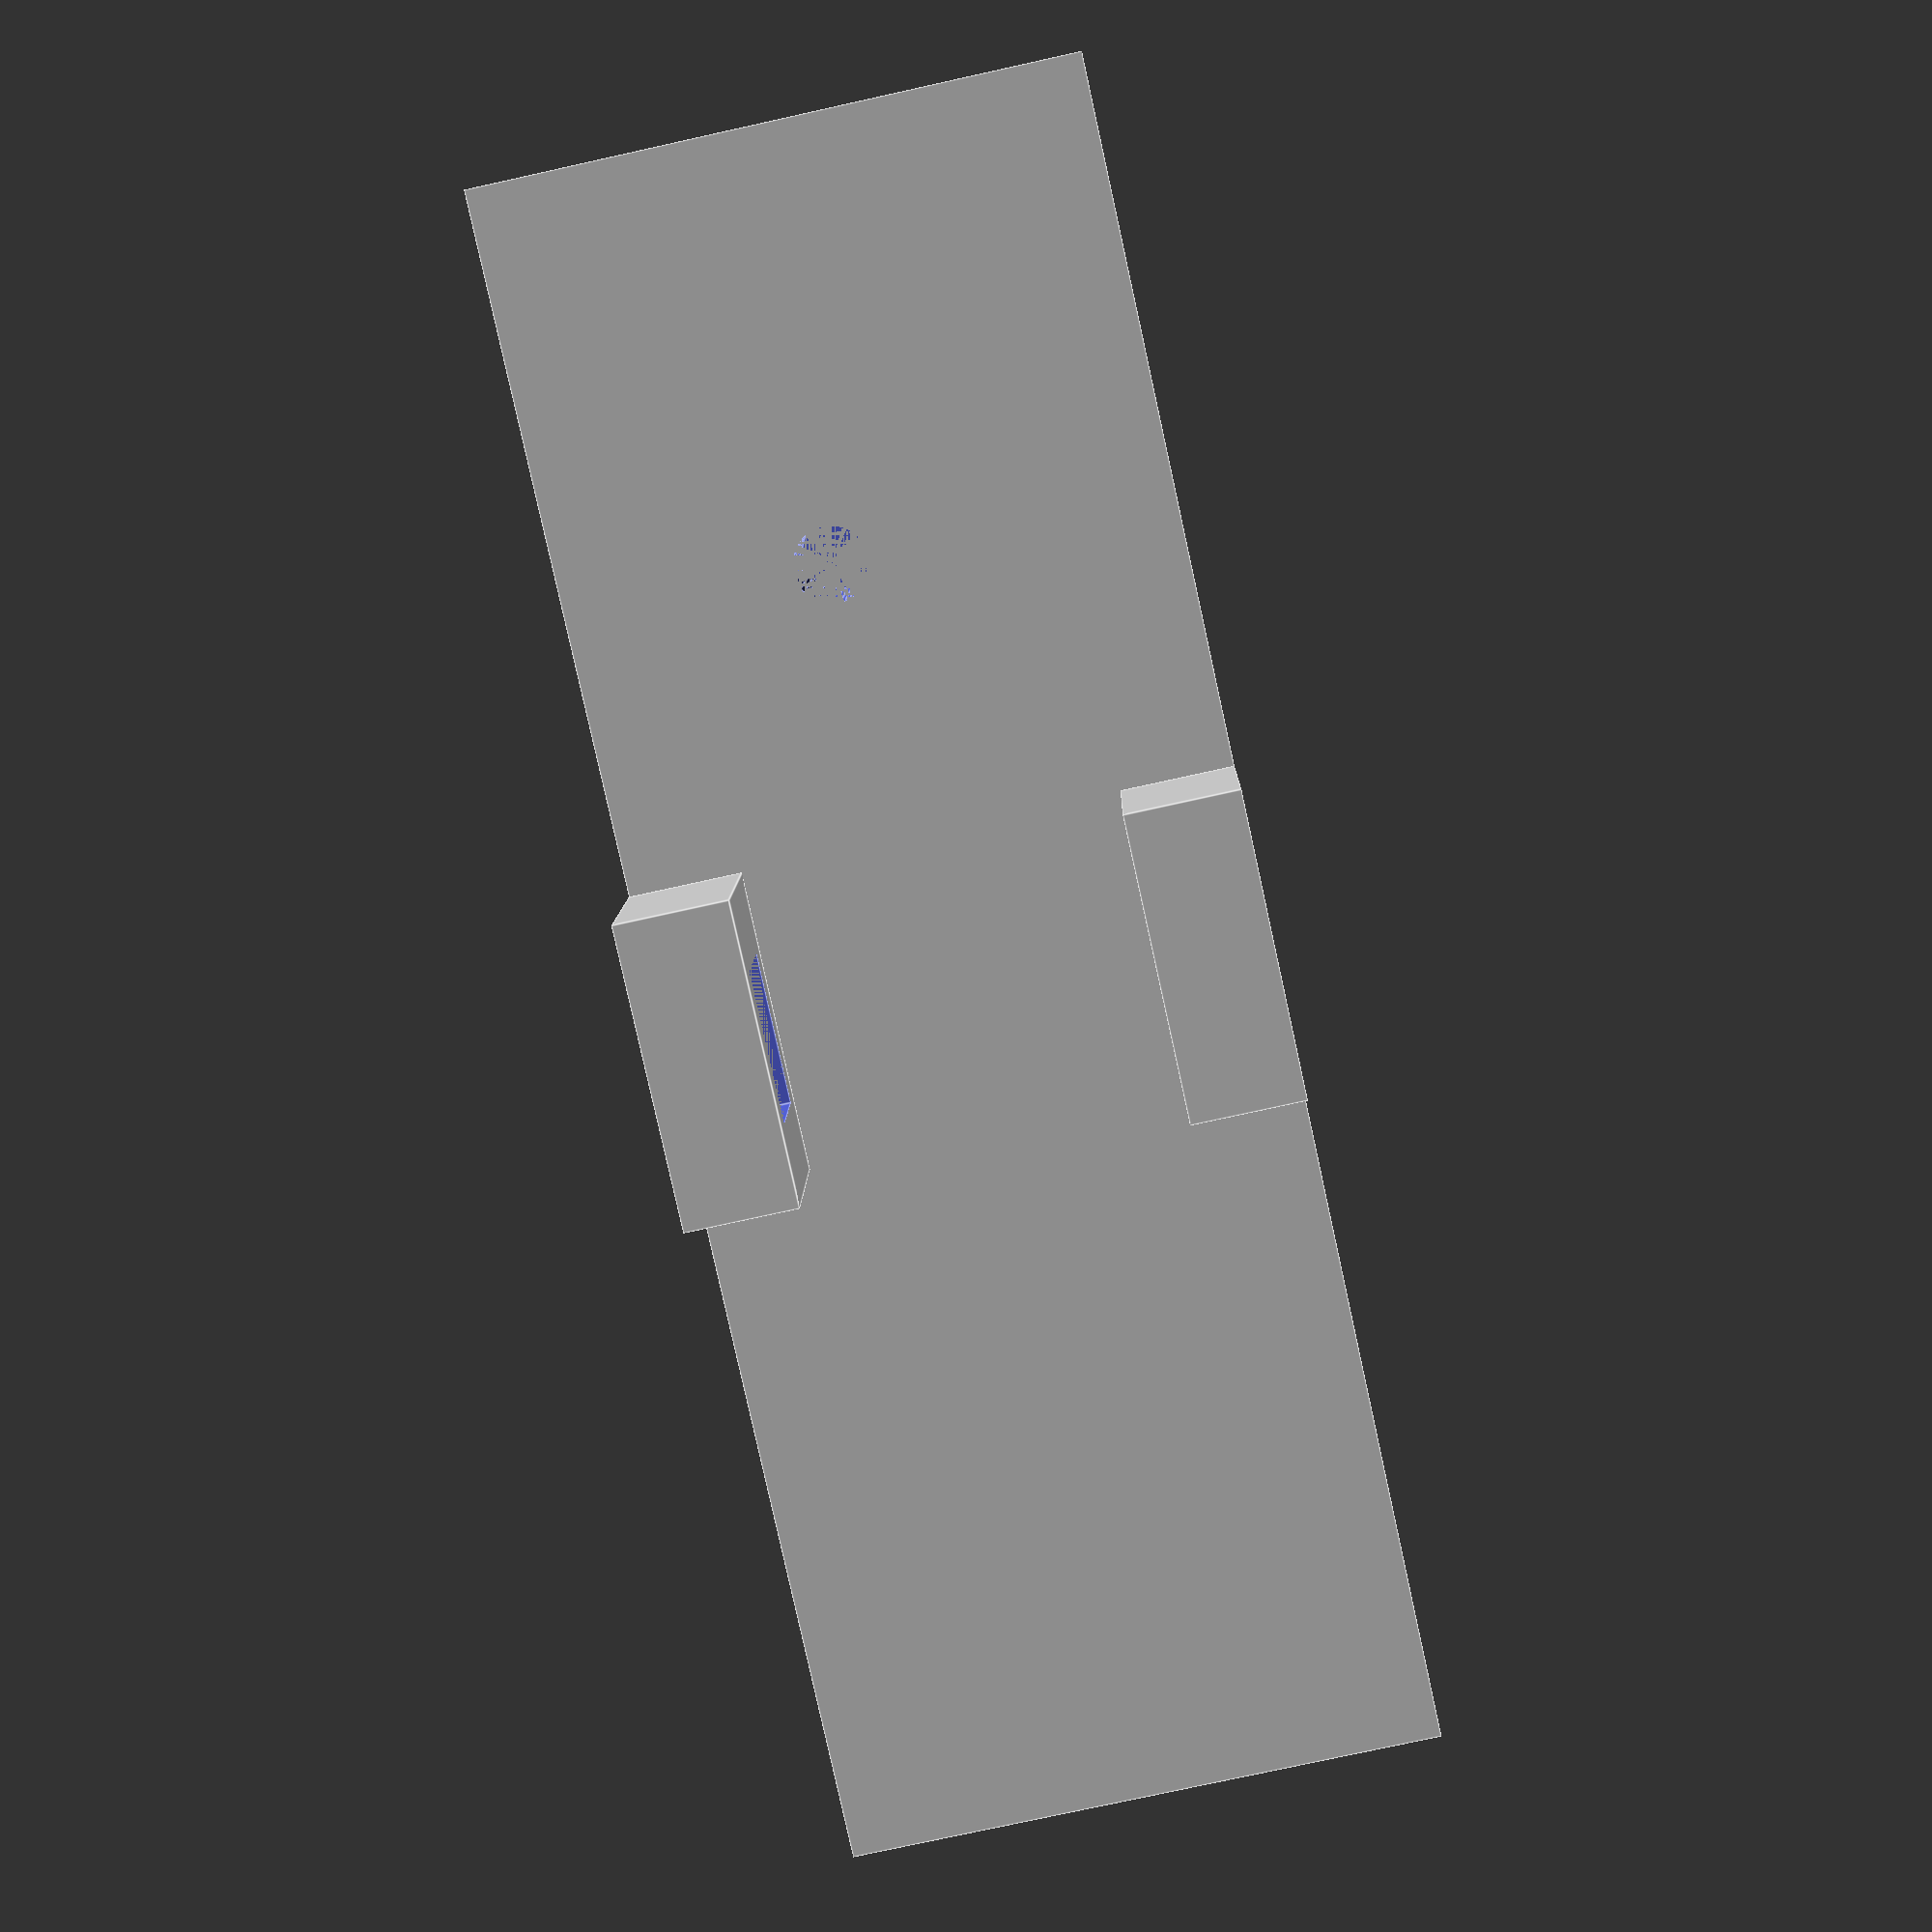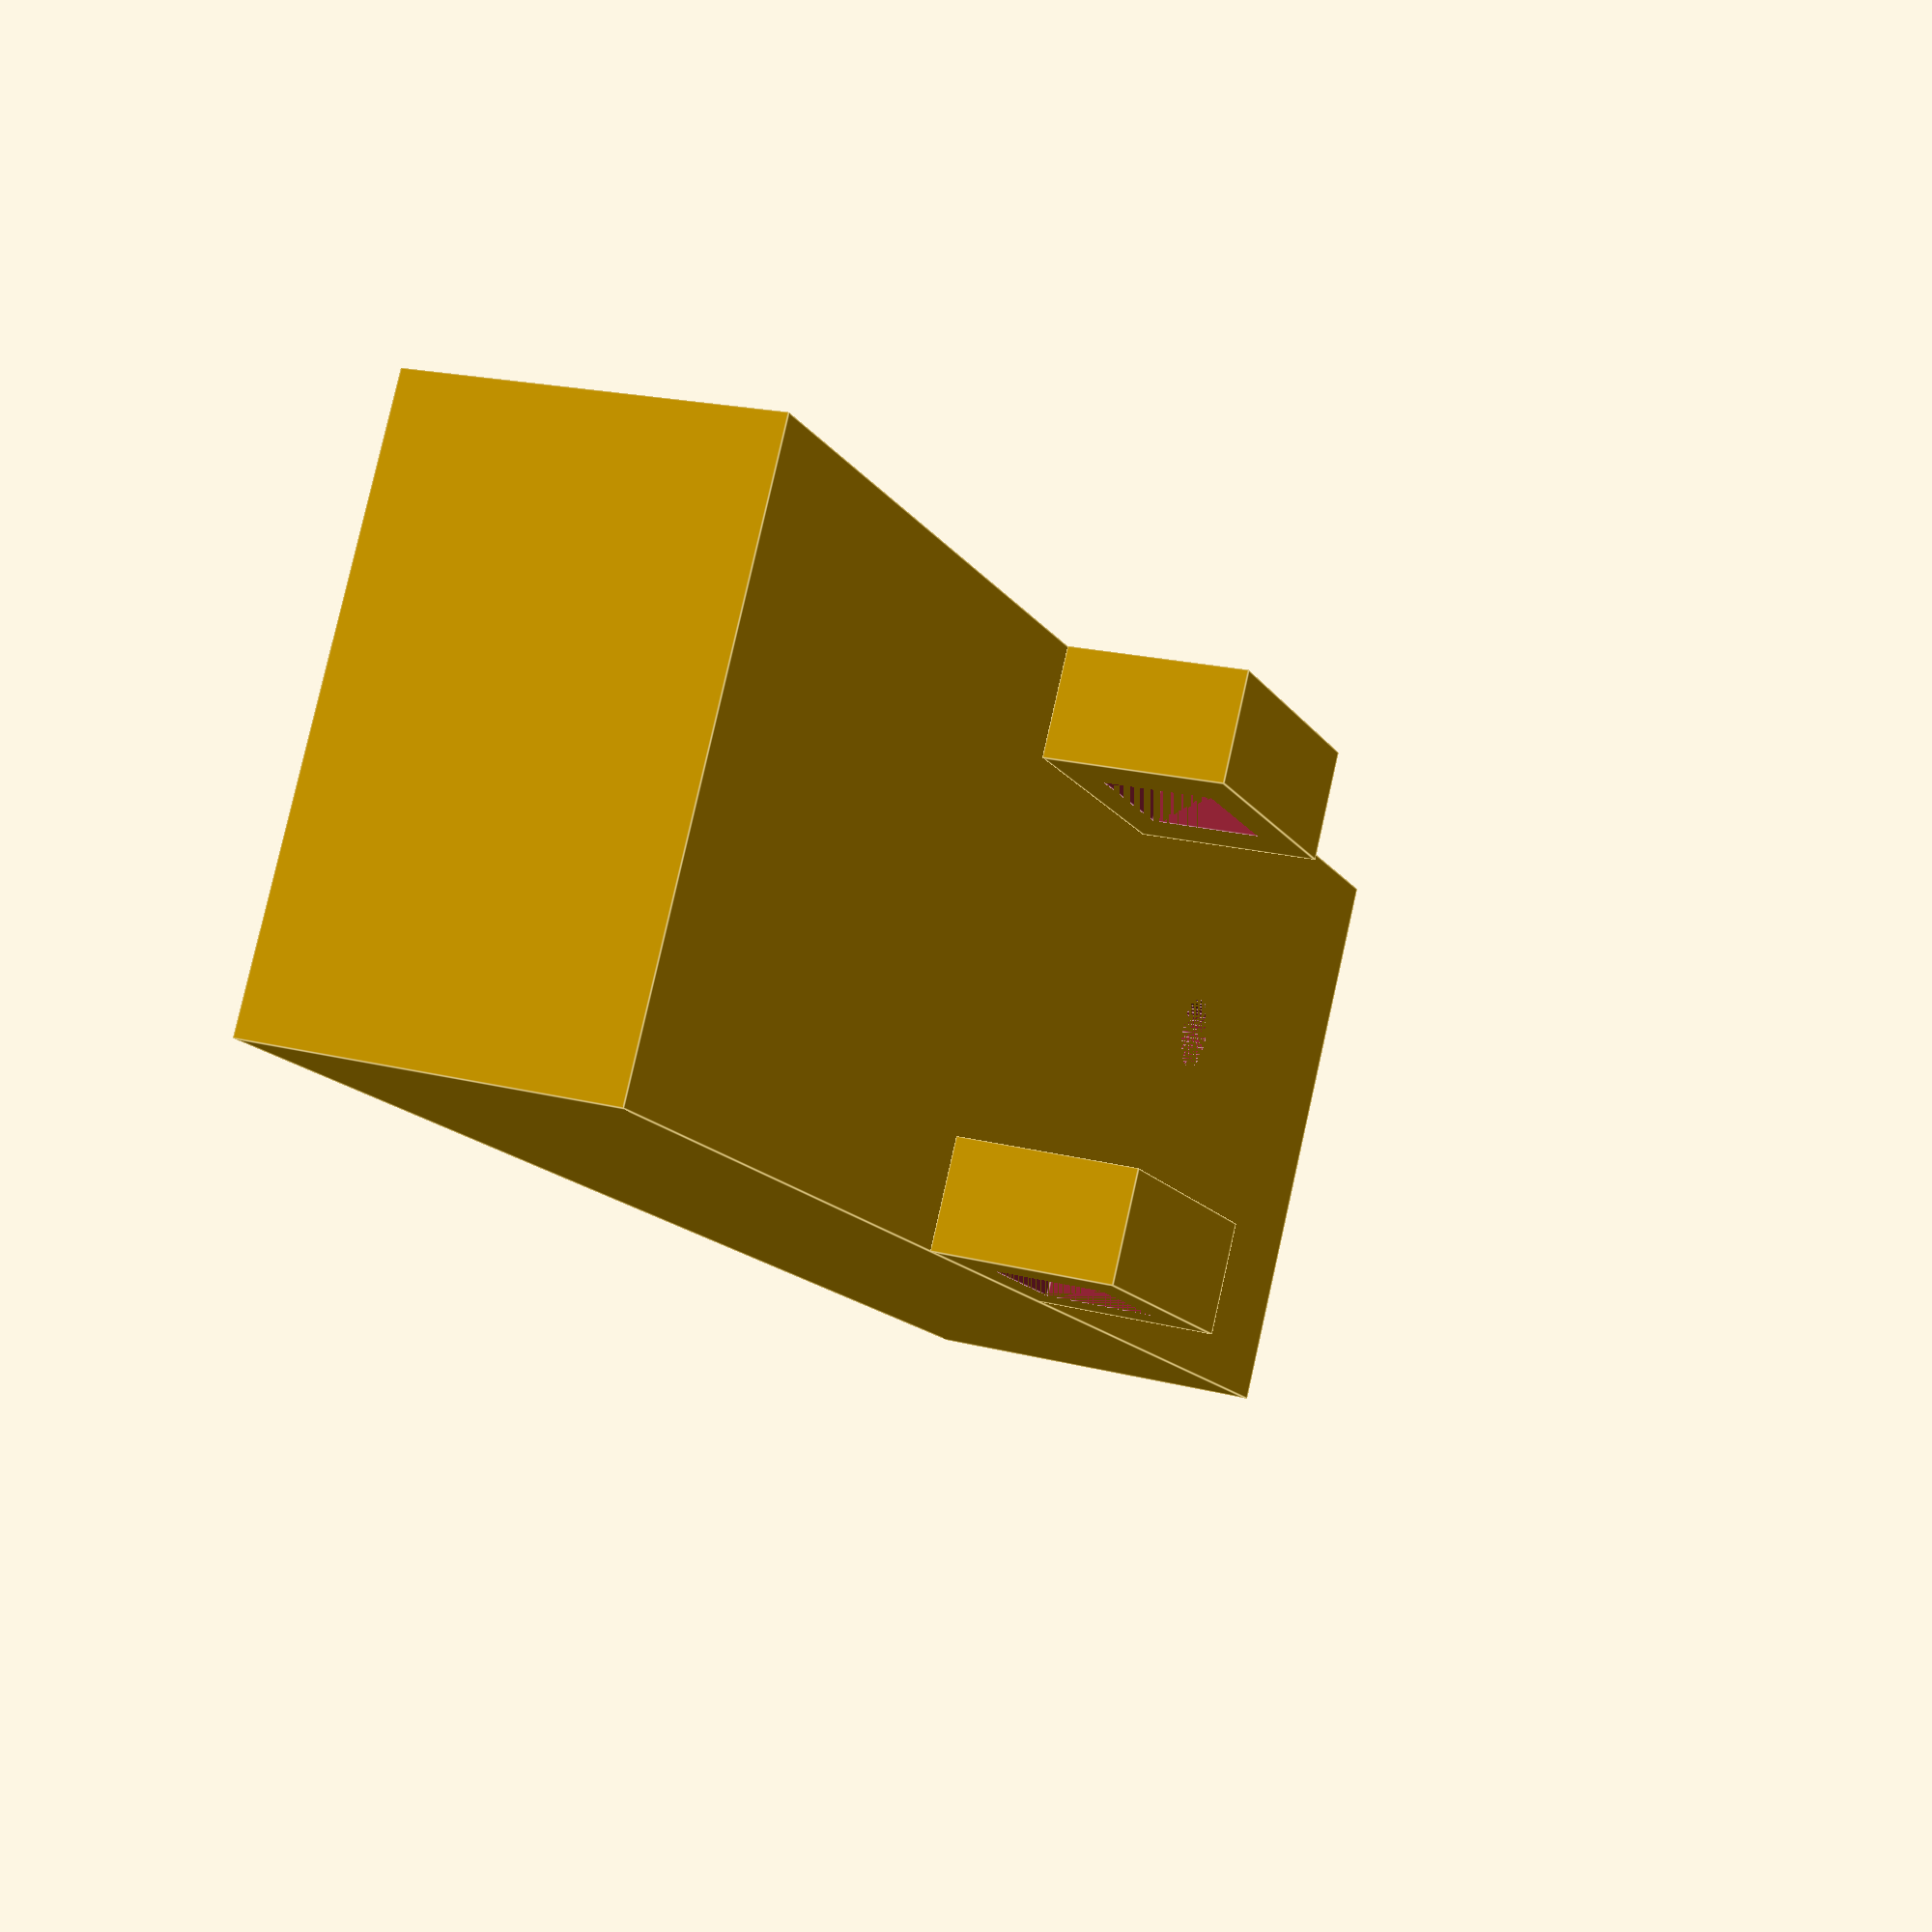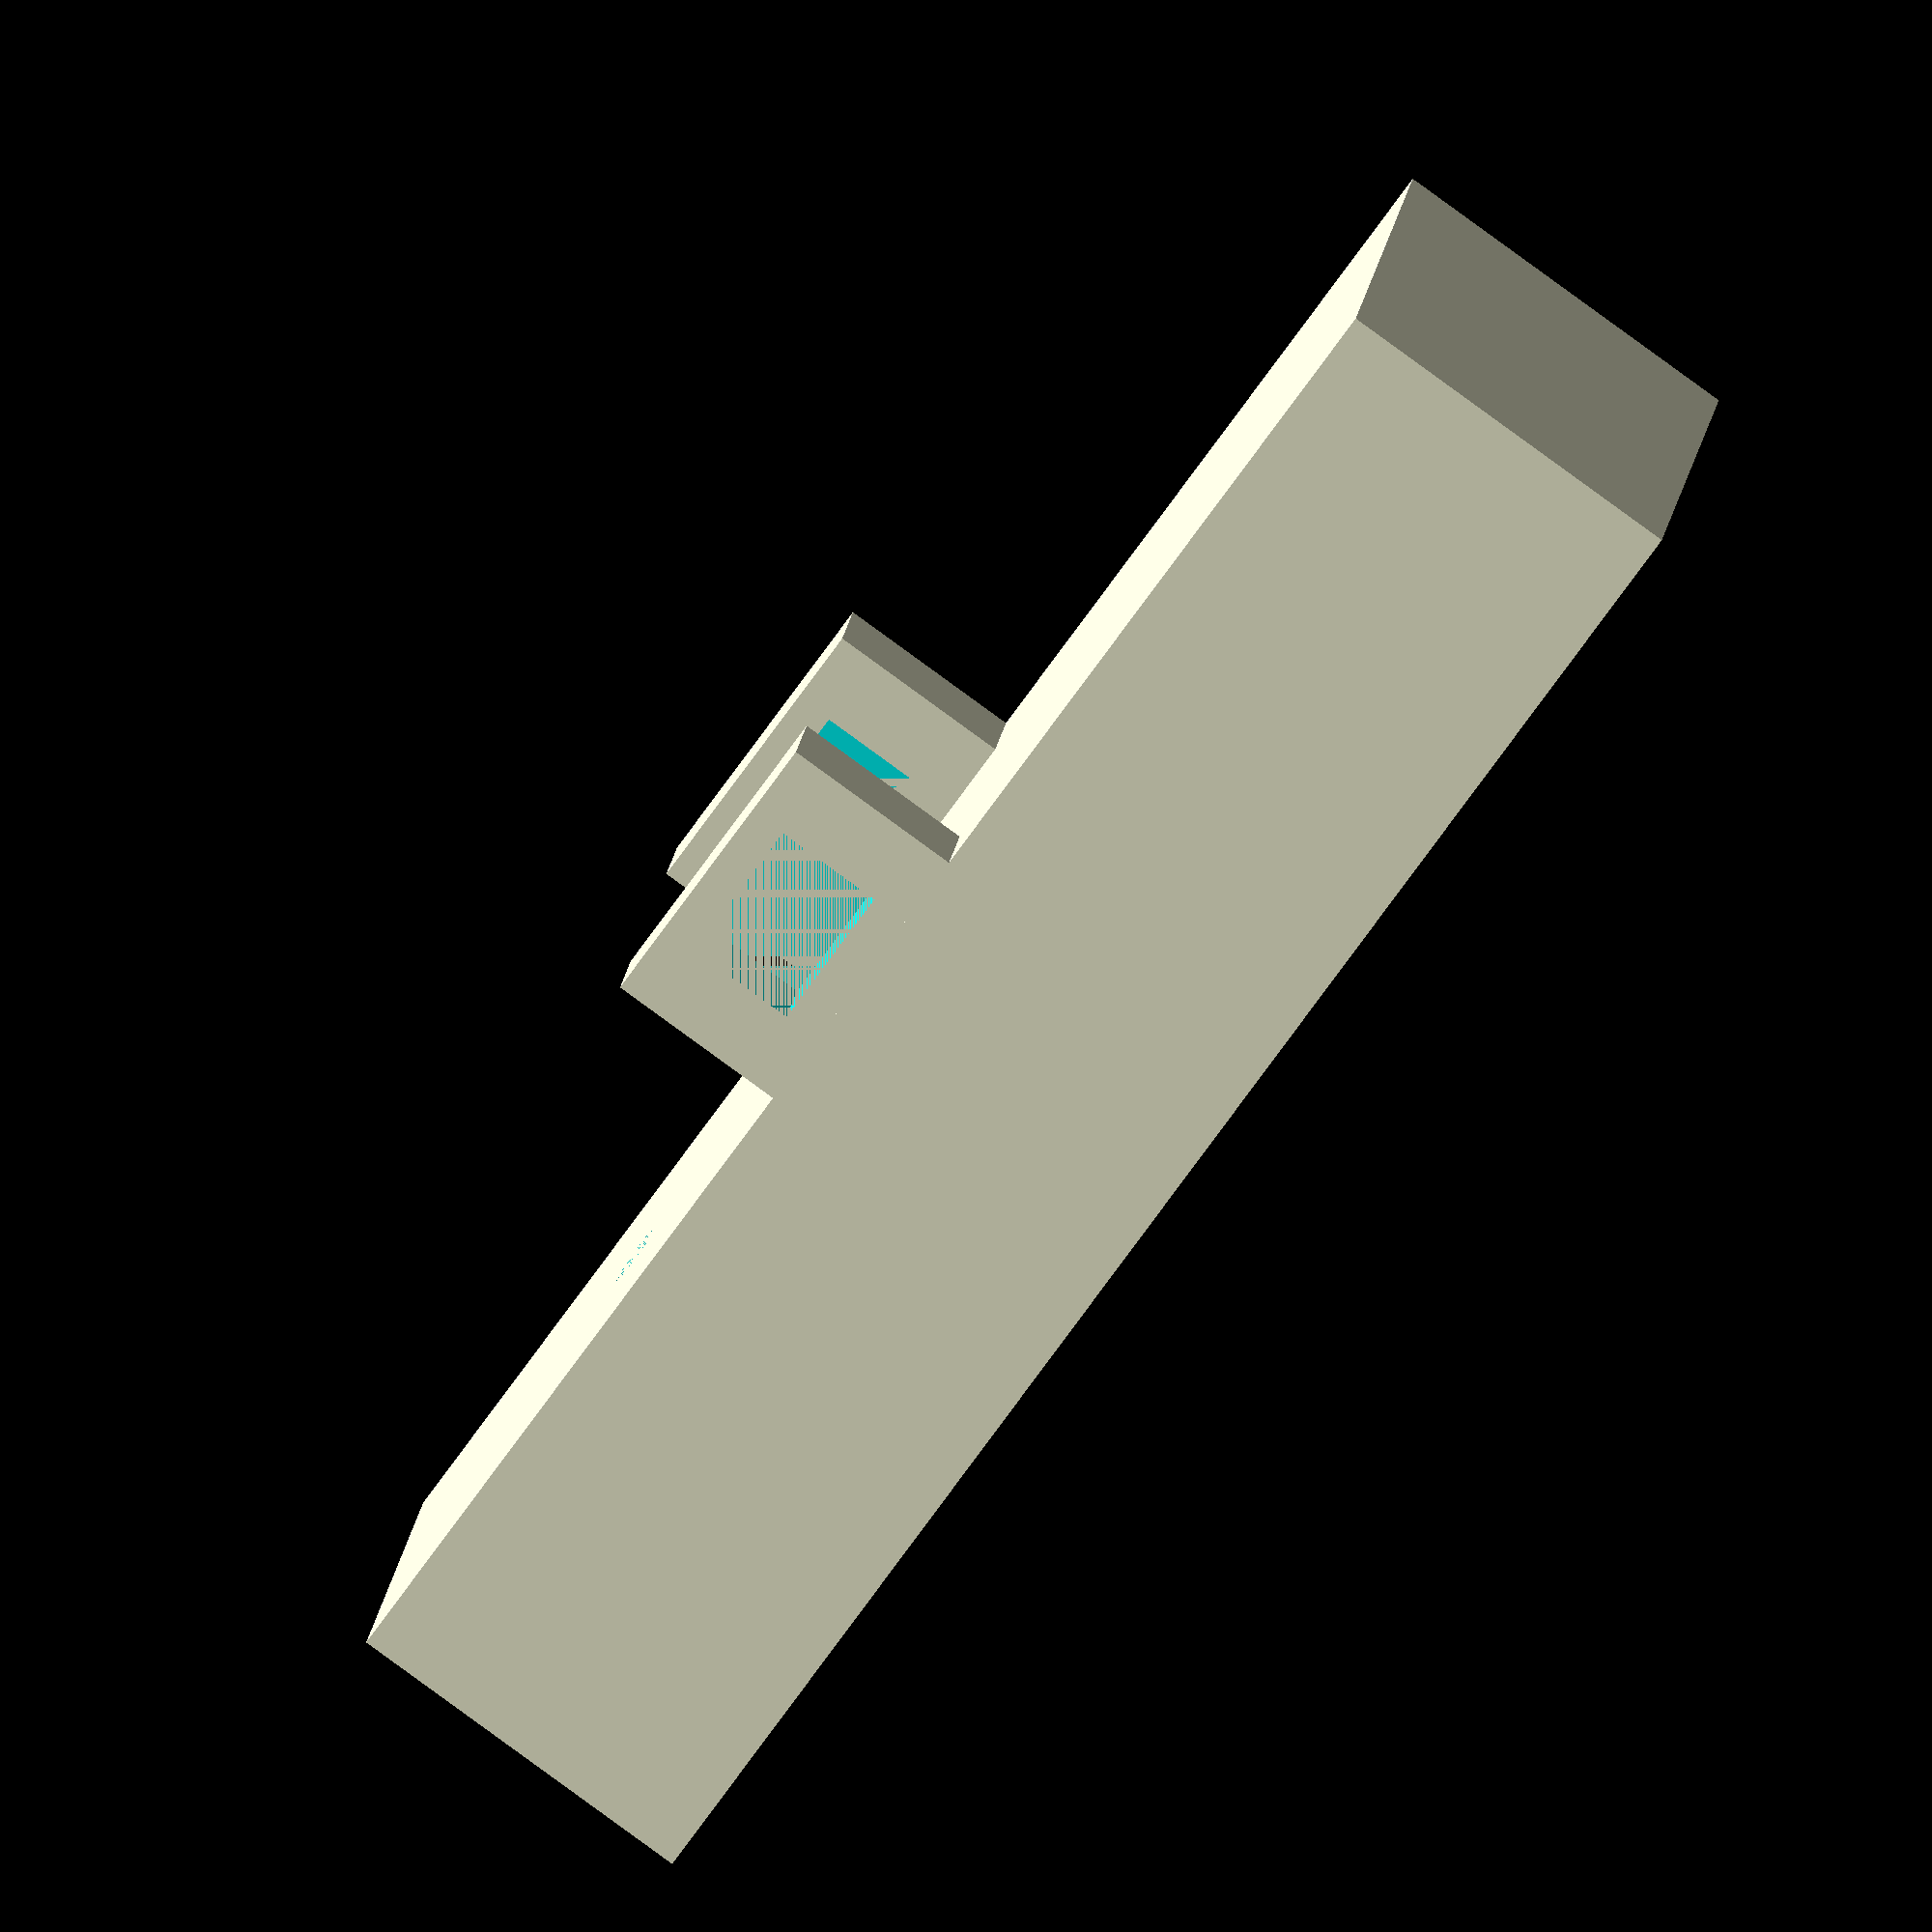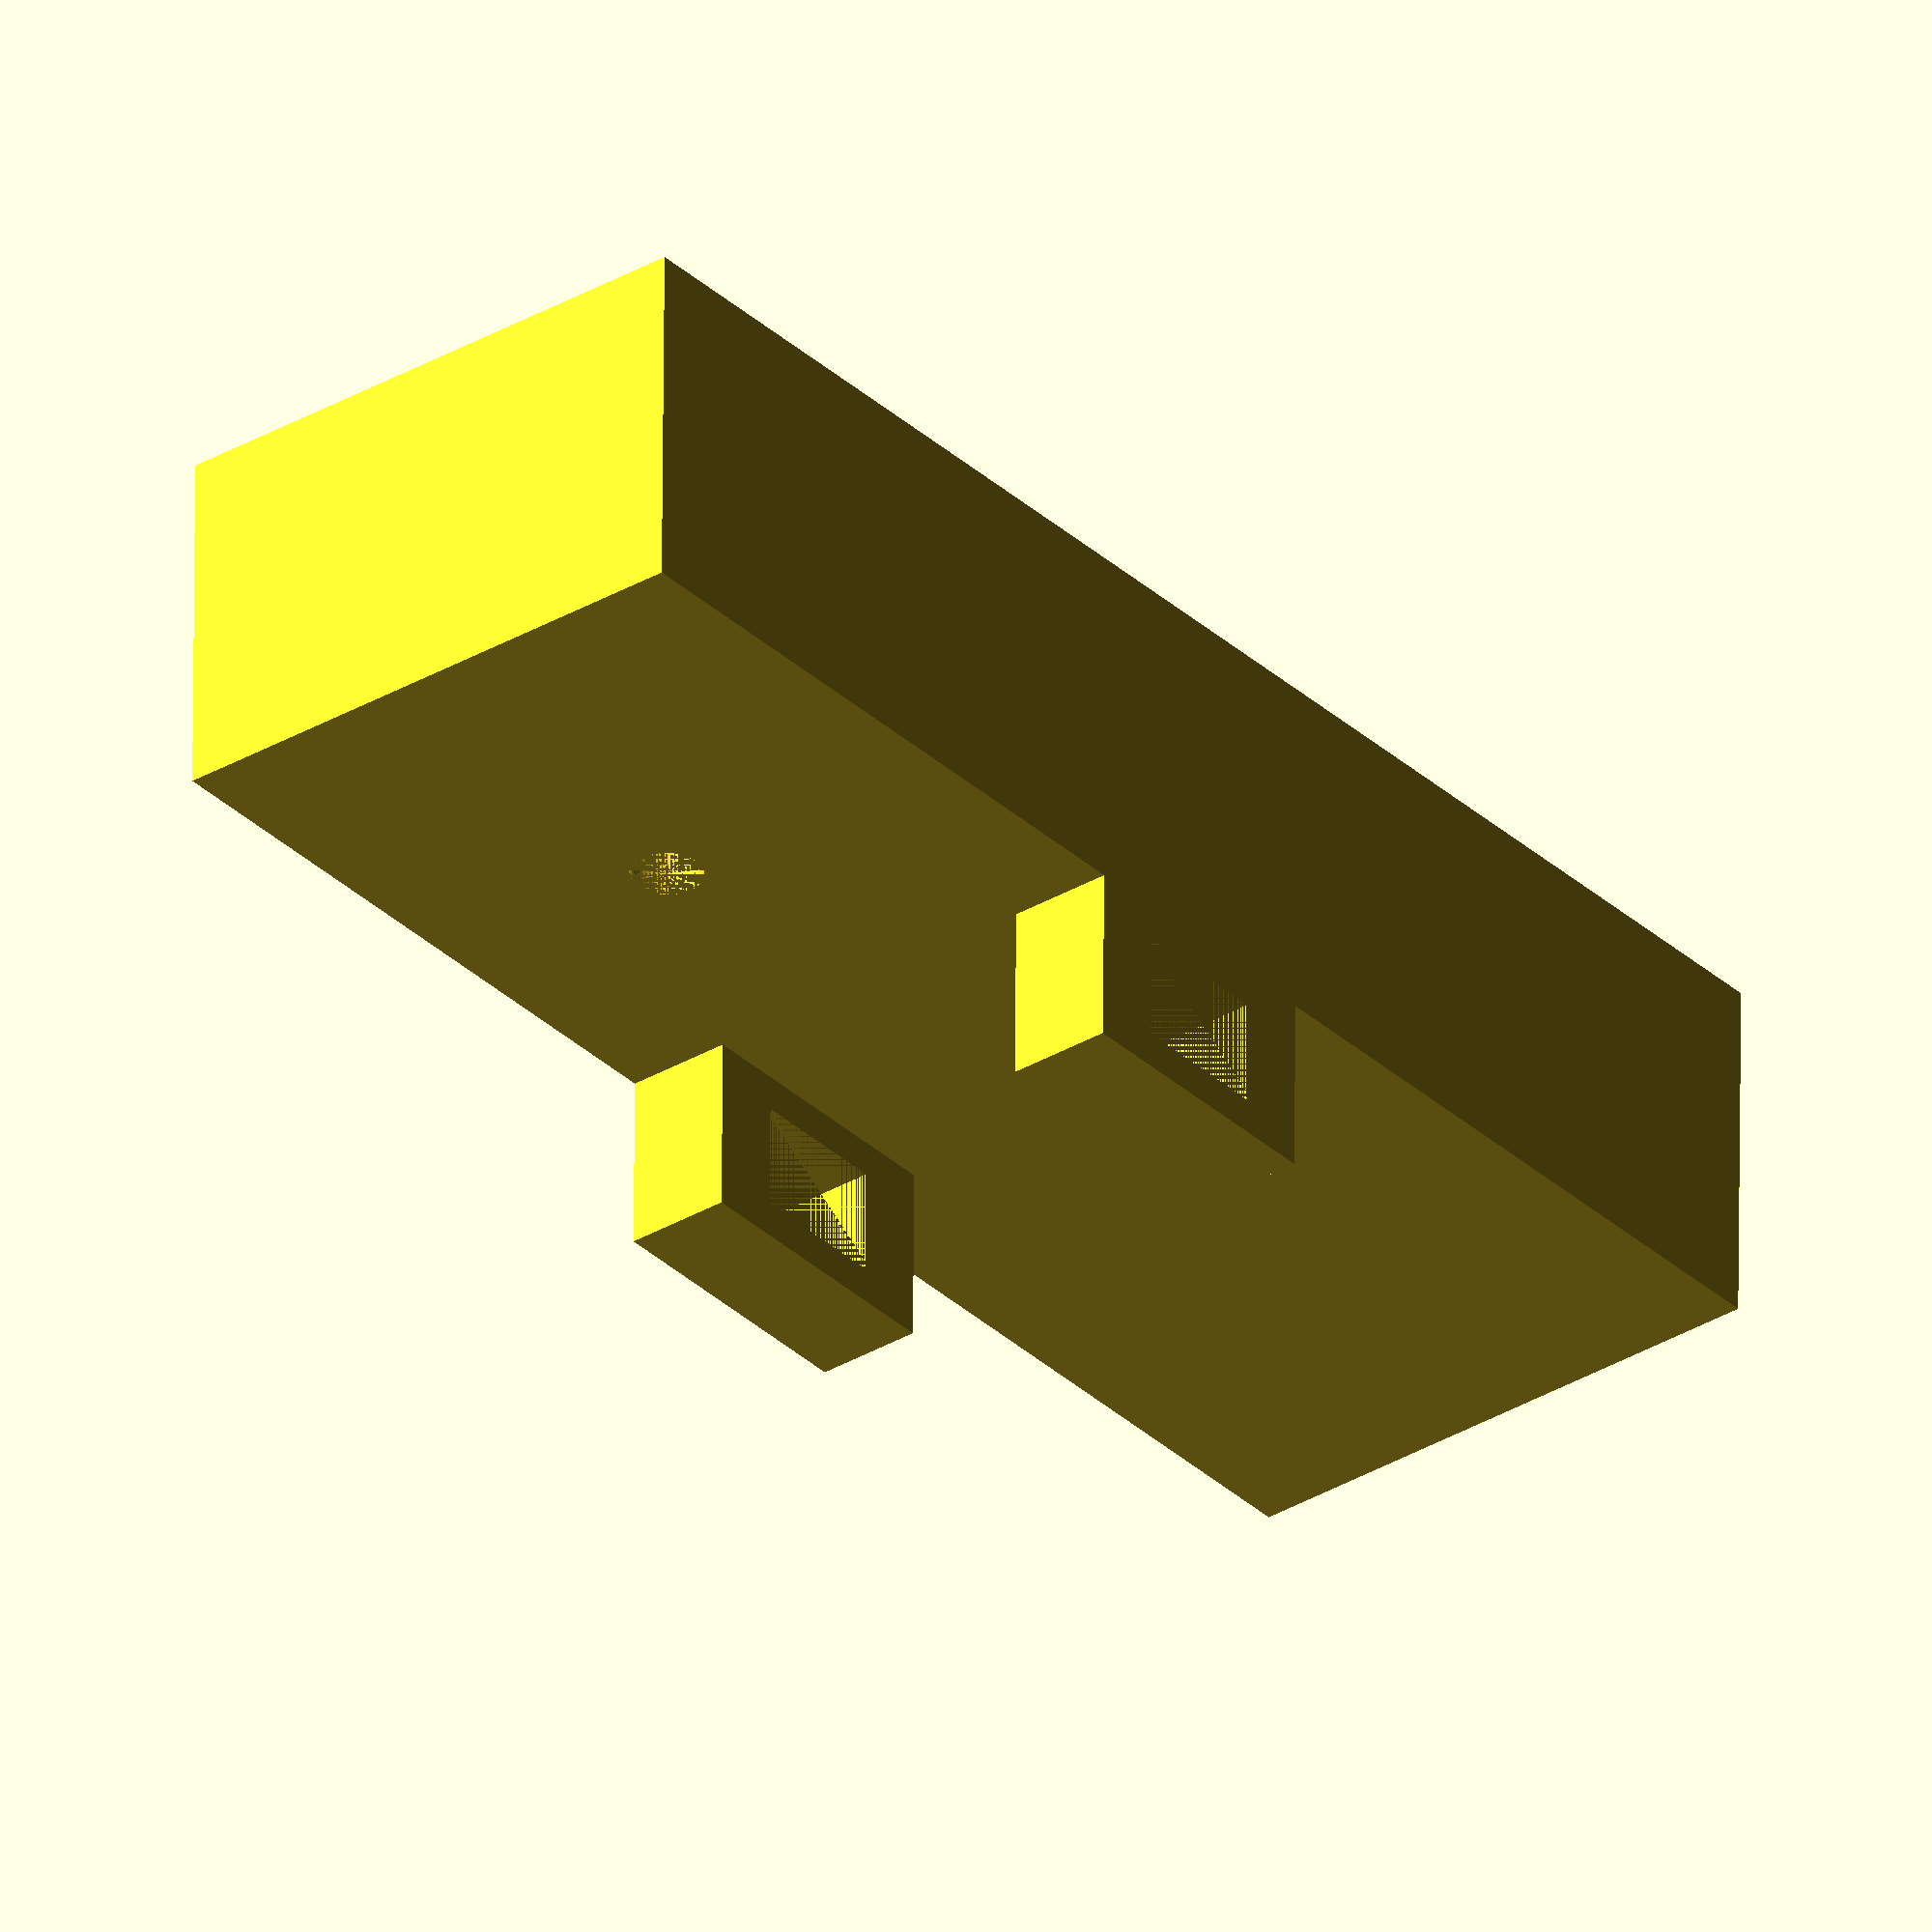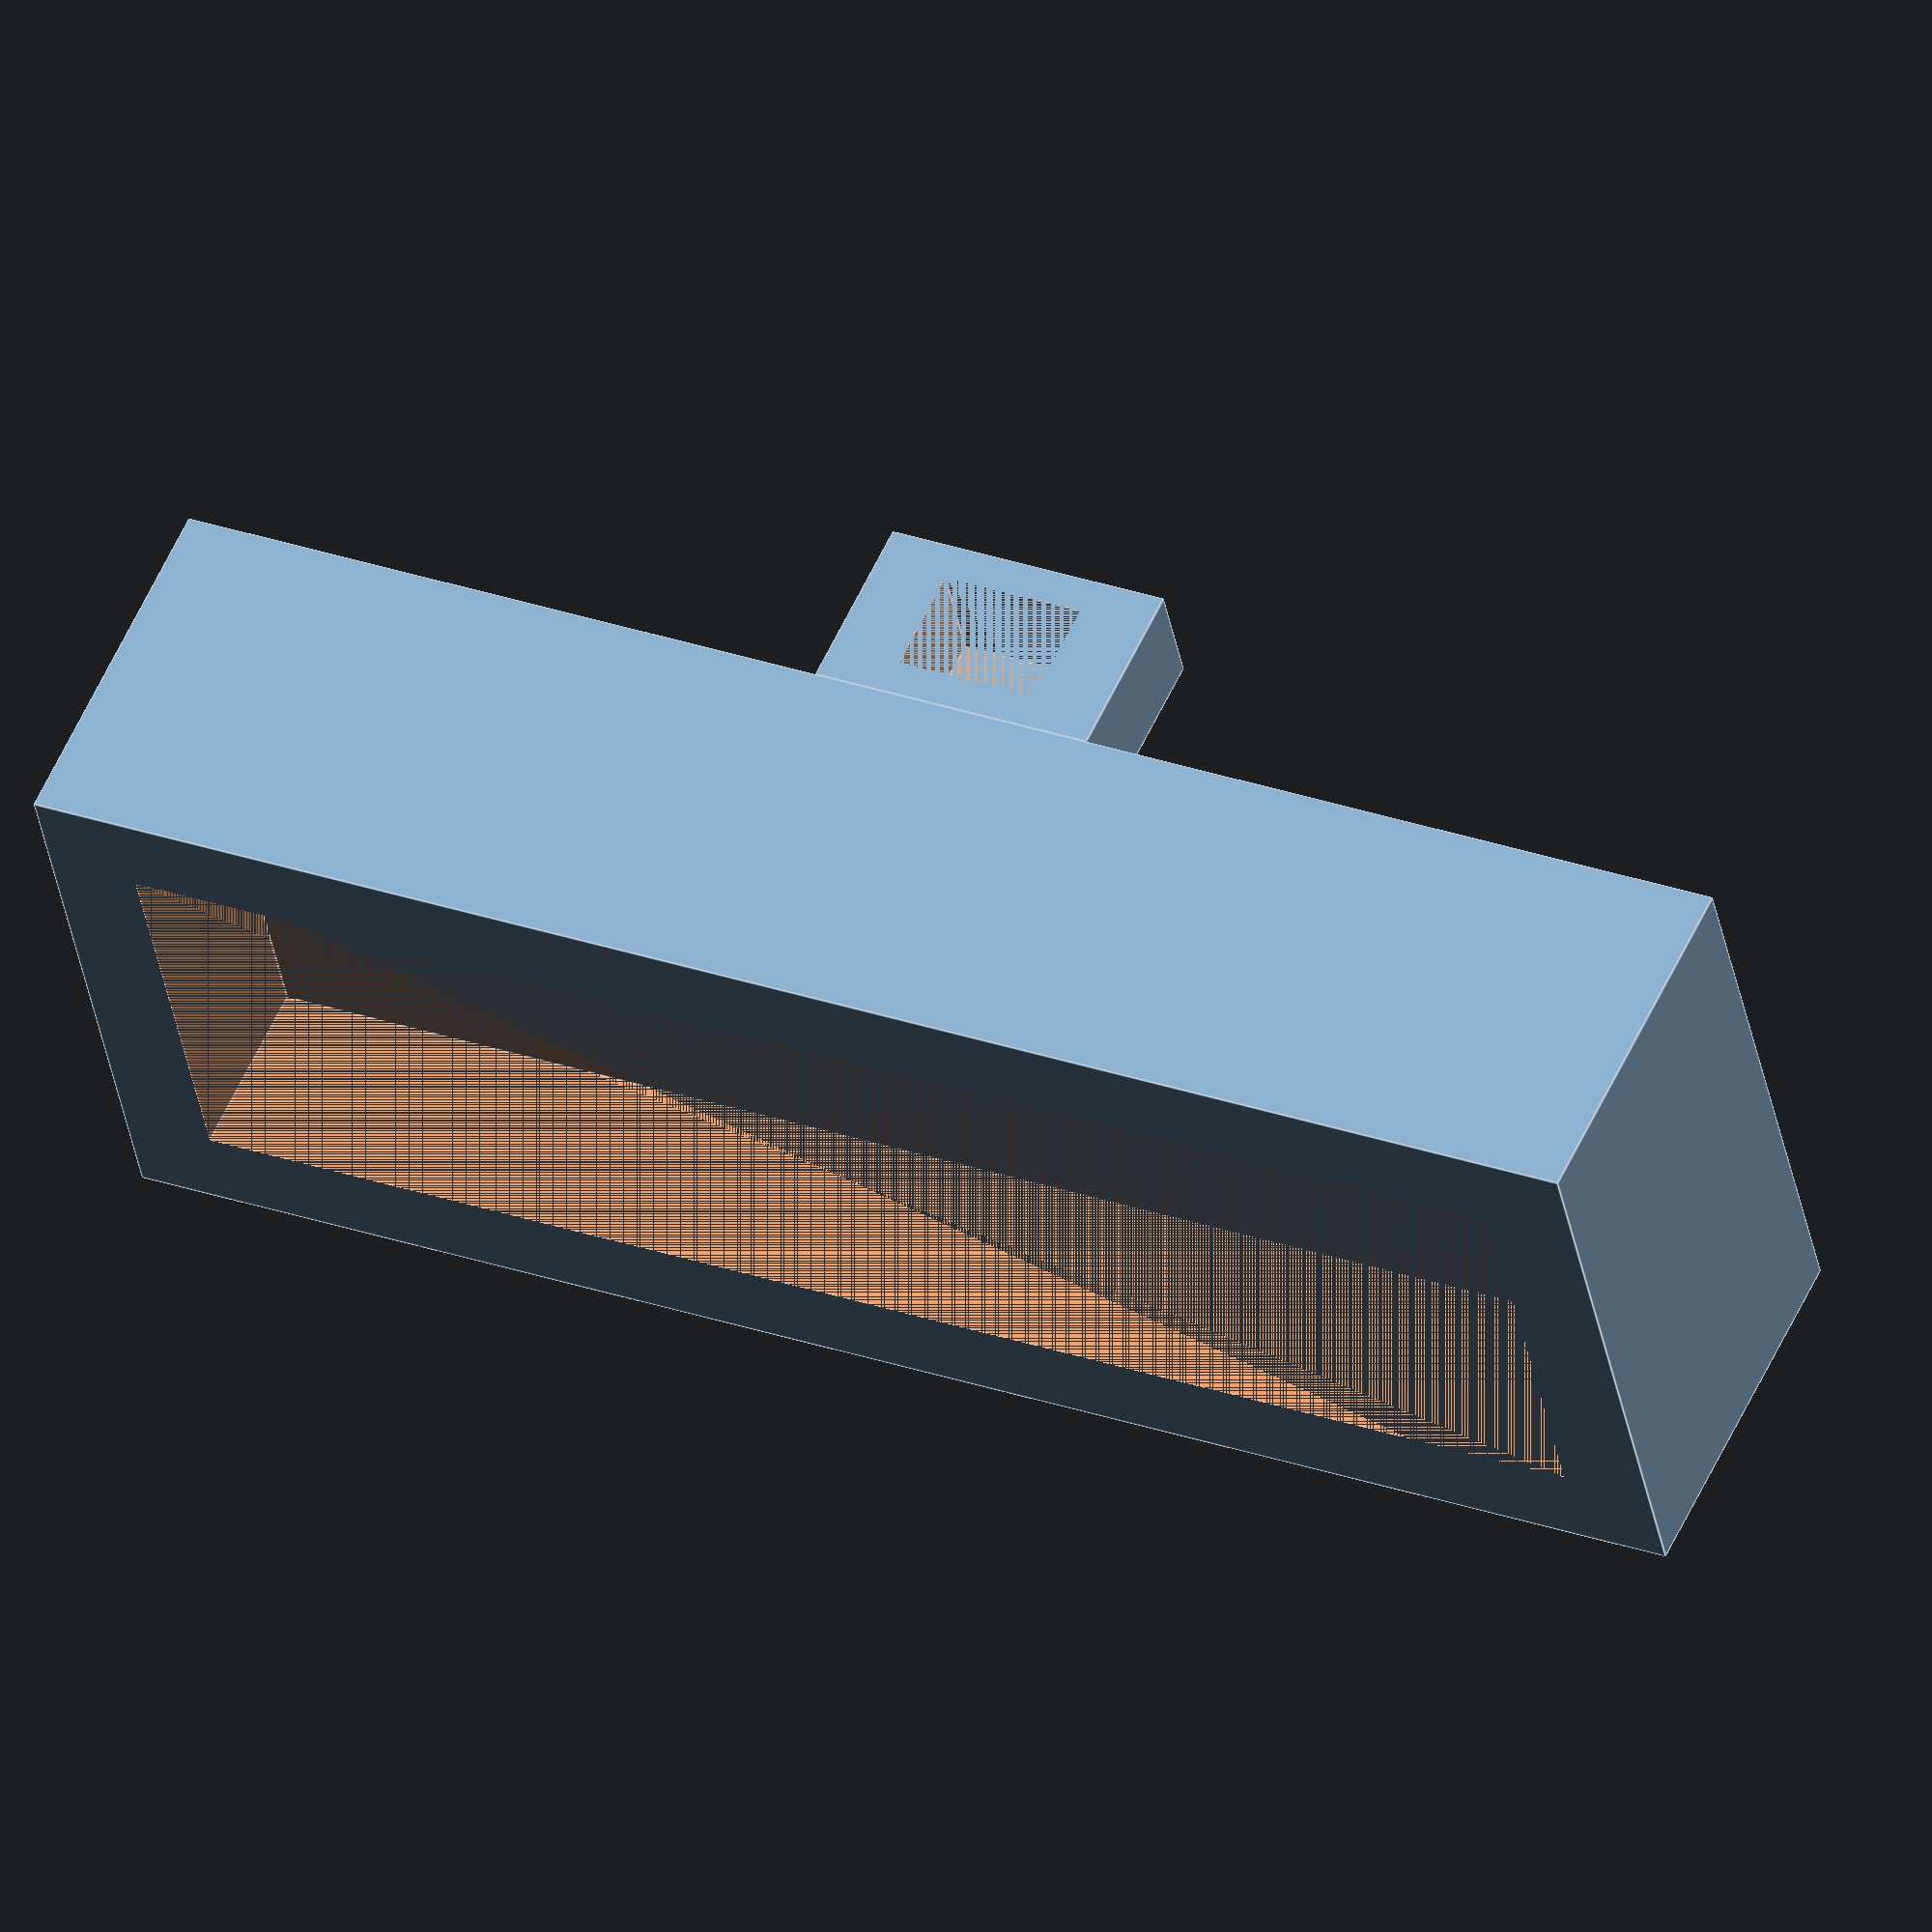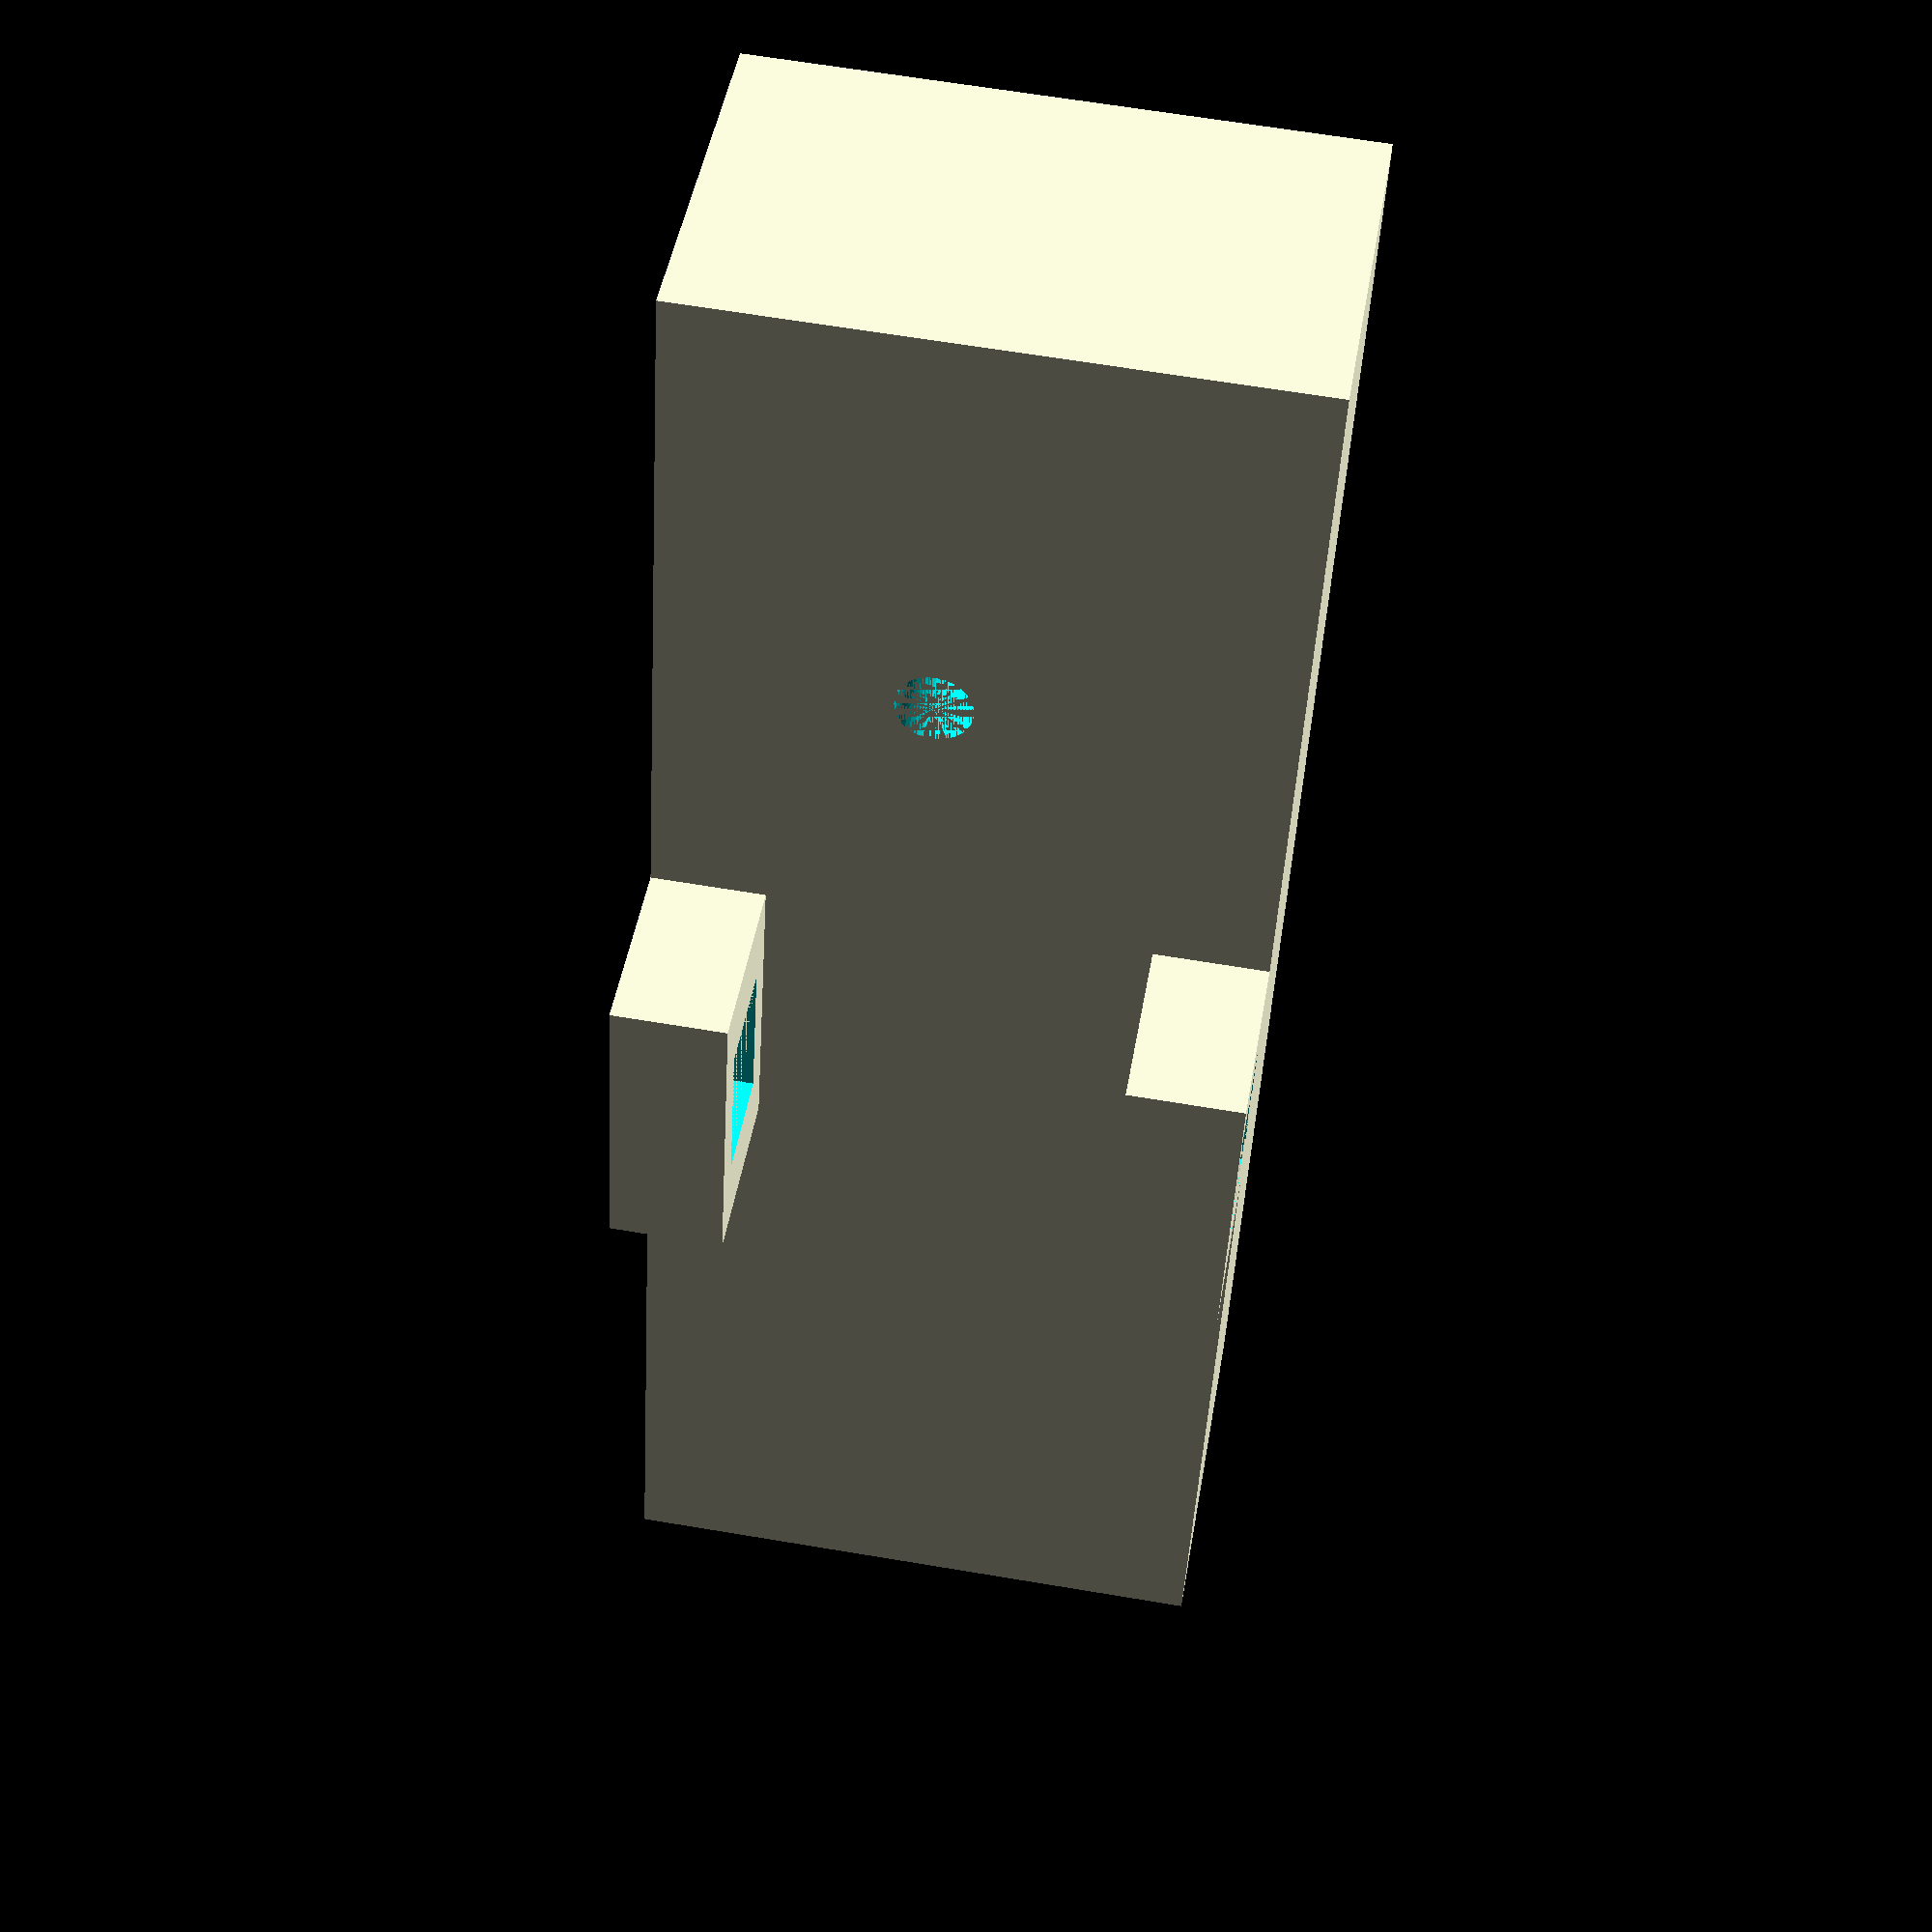
<openscad>
lamp_x = 45;
lamp_y = 10;
lamp_z = 16;

lamp_inside_x = (lamp_x - 5);
lamp_inside_y = (lamp_y - 5);
lamp_inside_z = (lamp_z - 5);

bracket_x = 8;
bracket_y = 5;
bracket_z = 3;
bracket_hole_x = 4;
bracket_hole_y = 3;
bracket_hole_z = 3;

//main body
module main_body(){
   cube([lamp_x,lamp_y,lamp_z]);}
module cube_inside(x,y,z,inside_x,inside_y,inside_z){
   lamp_pos_x = (x-inside_x)/2;
   lamp_pos_y = (y-inside_y);
   lamp_pos_z = (z-inside_z)/2;
   
   translate([lamp_pos_x,lamp_pos_y,lamp_pos_z]){
	  cube([inside_x,inside_y,inside_z]);}
   ;}   
module bracket(){
   difference(){
	  cube([bracket_x,bracket_y,bracket_z]);
	  translate([(bracket_x-bracket_hole_x)/2,(bracket_y-bracket_hole_y)/2,(bracket_z-bracket_hole_z)/2]){
		 cube([bracket_hole_x,bracket_hole_y,bracket_hole_z]);}
	  }
   }

module wire_hole(){
    wire_hole_radius = 1;
    translate([(lamp_x)/4,(lamp_y-lamp_inside_y),(lamp_y/2)+(wire_hole_radius*2)]){
        rotate([90,0,0]){
            cylinder(h=(lamp_y-lamp_inside_y), r=wire_hole_radius, $fn=50);
        }
    }
}

module main(){
    difference(){
        difference(){
            //main body
            main_body();
            //cube inside
            cube_inside(lamp_x,lamp_y,lamp_z,lamp_inside_x,lamp_inside_y,lamp_inside_z);
        }
        wire_hole();
    }
	  
   //bracket down
   translate([(lamp_x-bracket_x)/2,-bracket_y,0]){
	  bracket();}
   //bracket up
   translate([(lamp_x-bracket_x)/2,-bracket_y,lamp_z-bracket_z]){
		 bracket();}
	  
   
}



main();
</openscad>
<views>
elev=75.9 azim=5.2 roll=282.5 proj=p view=edges
elev=278.8 azim=248.7 roll=12.7 proj=p view=edges
elev=166.6 azim=54.3 roll=354.6 proj=o view=solid
elev=213.0 azim=180.7 roll=230.8 proj=o view=solid
elev=38.8 azim=155.4 roll=190.3 proj=o view=edges
elev=116.5 azim=288.3 roll=260.3 proj=p view=wireframe
</views>
